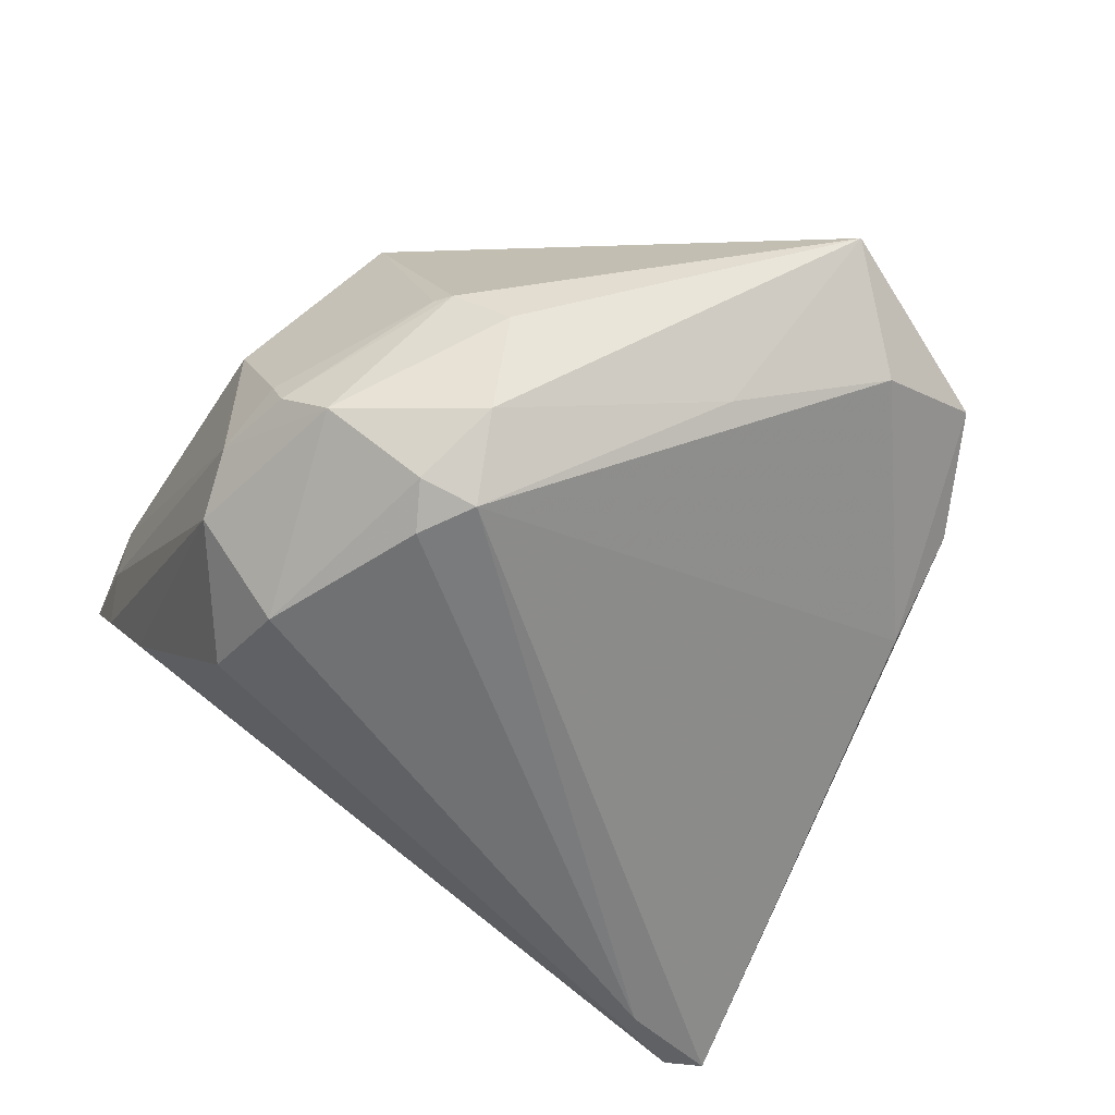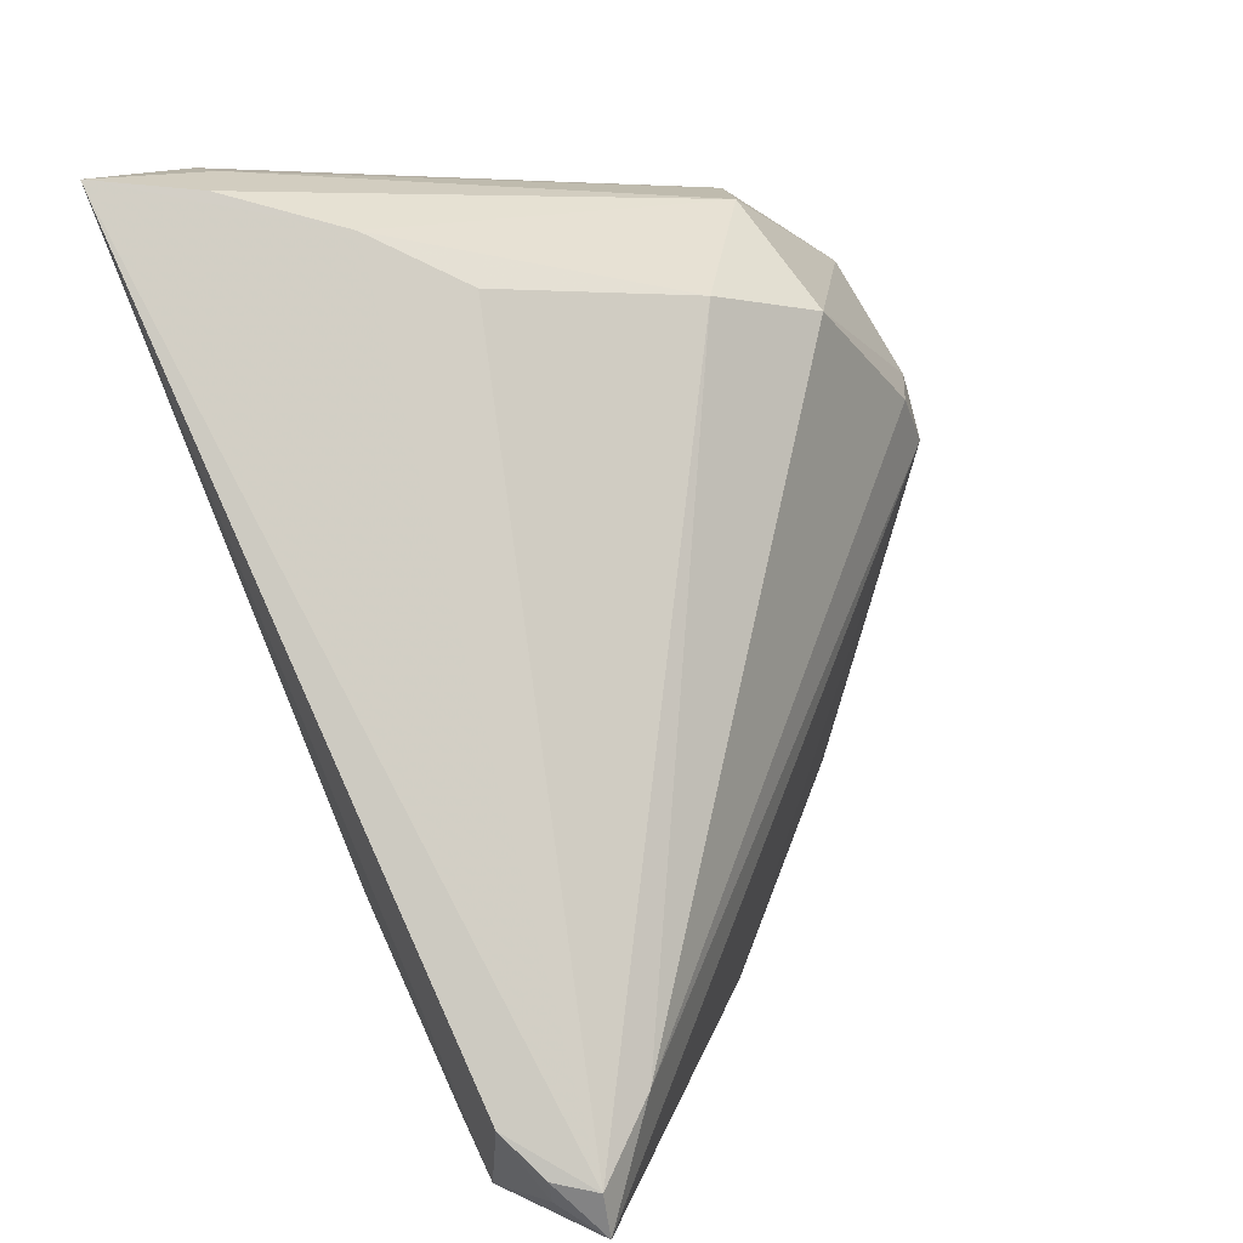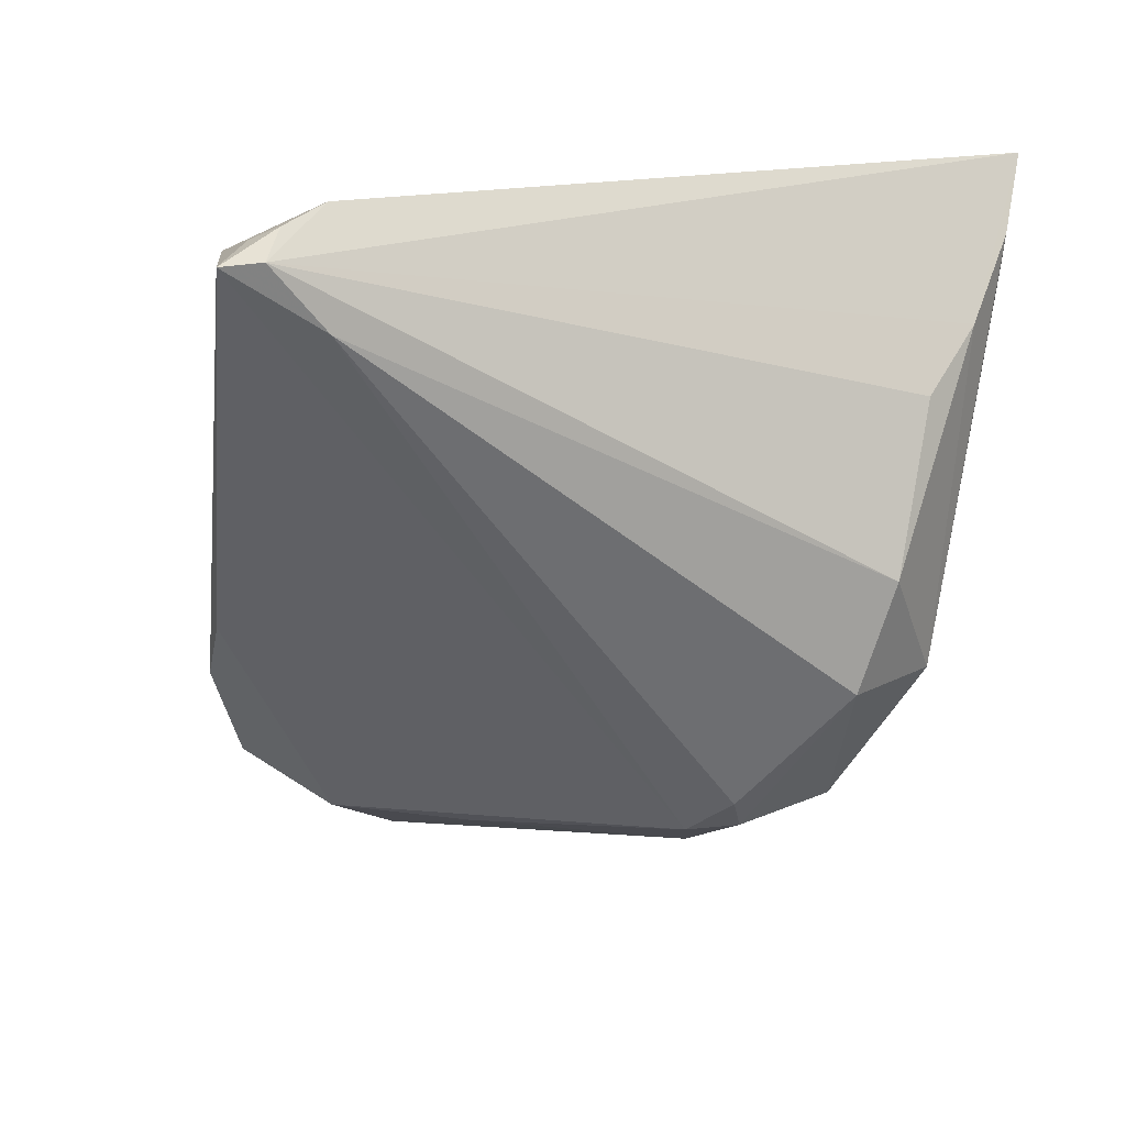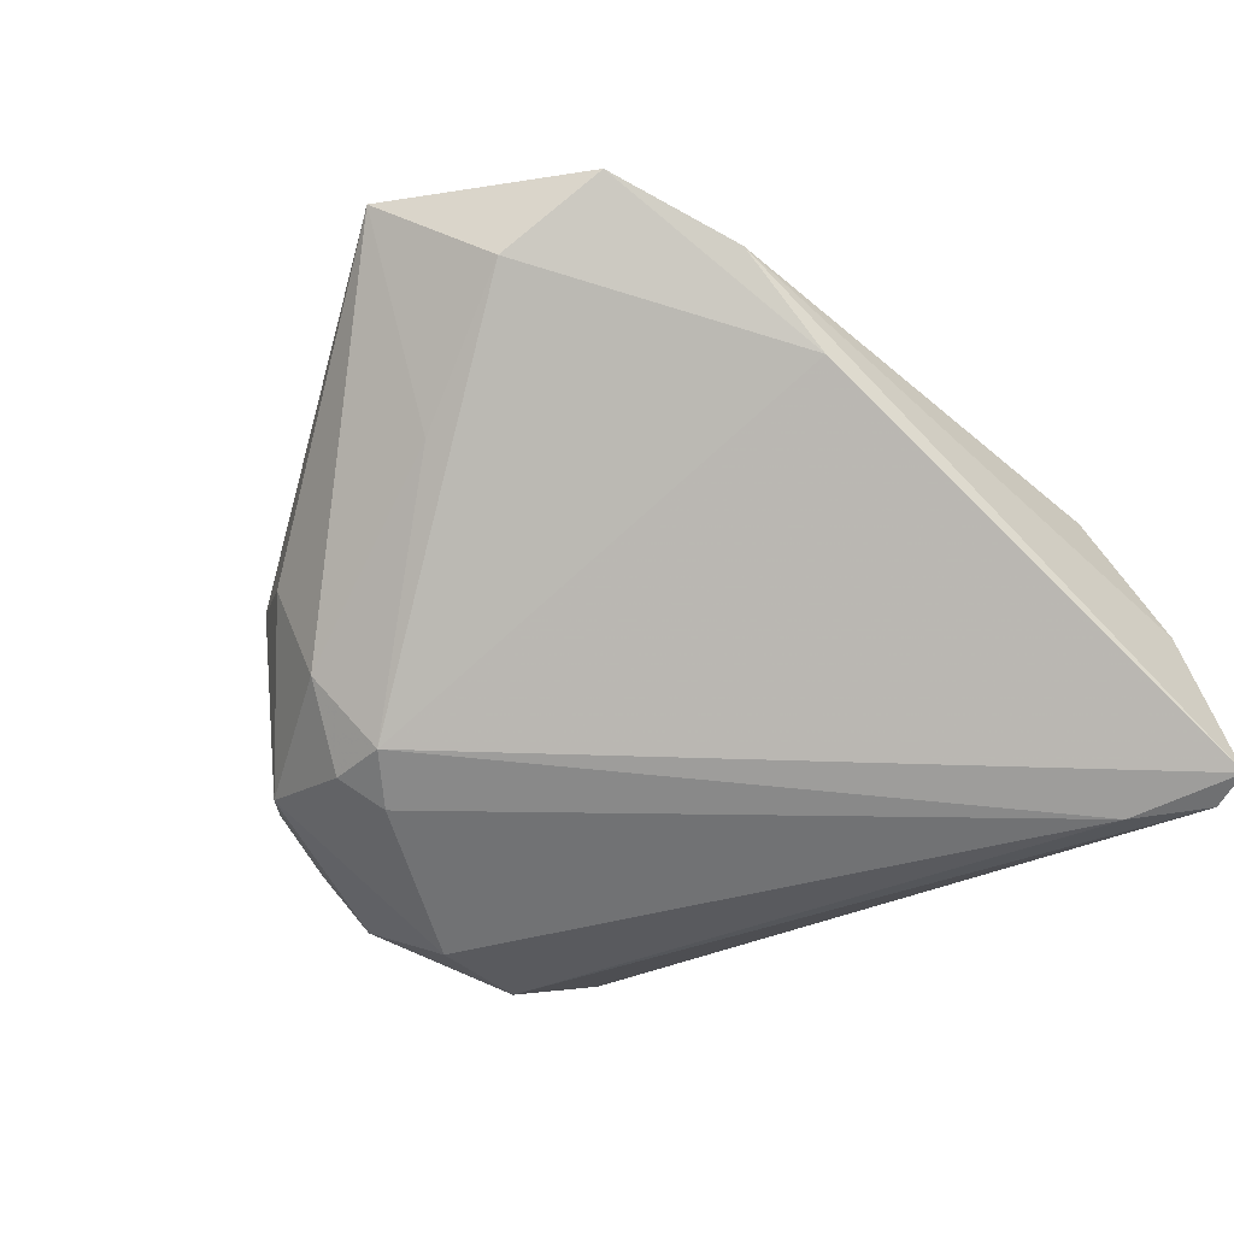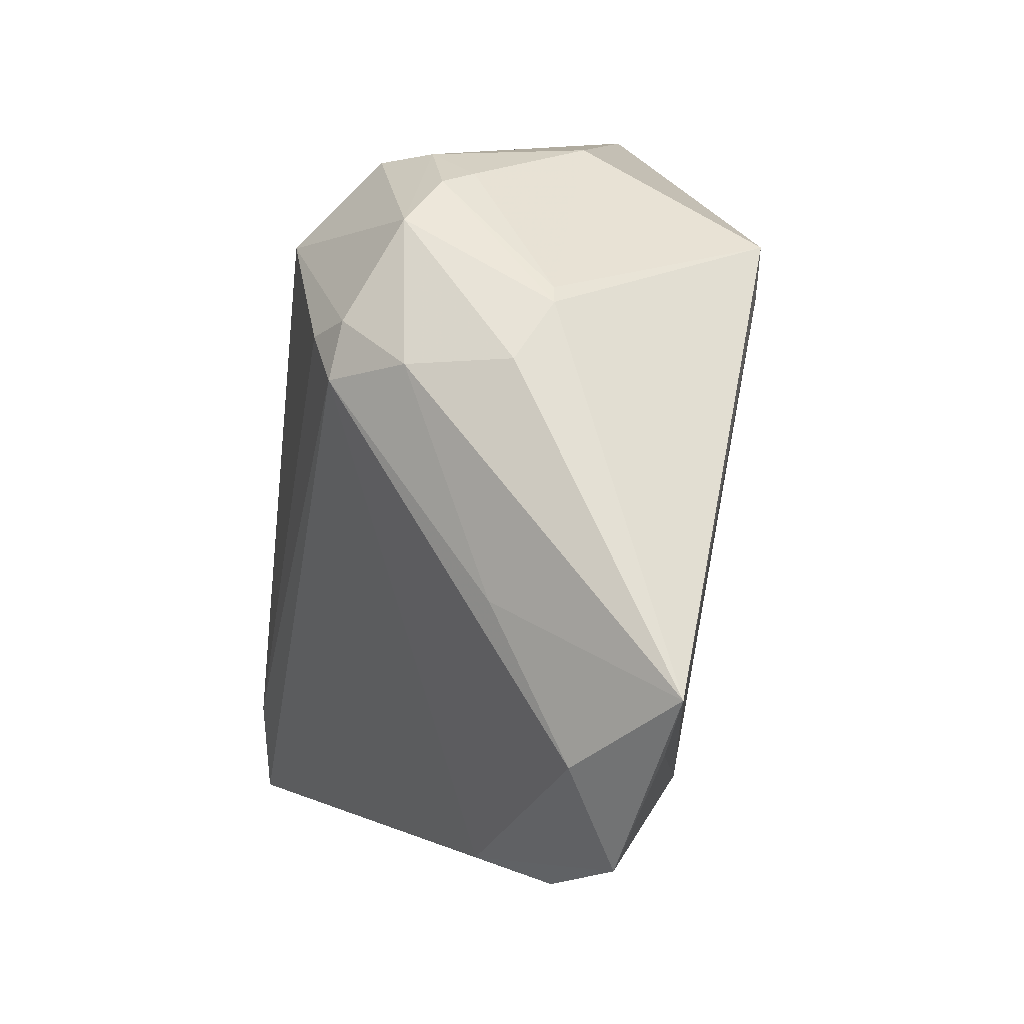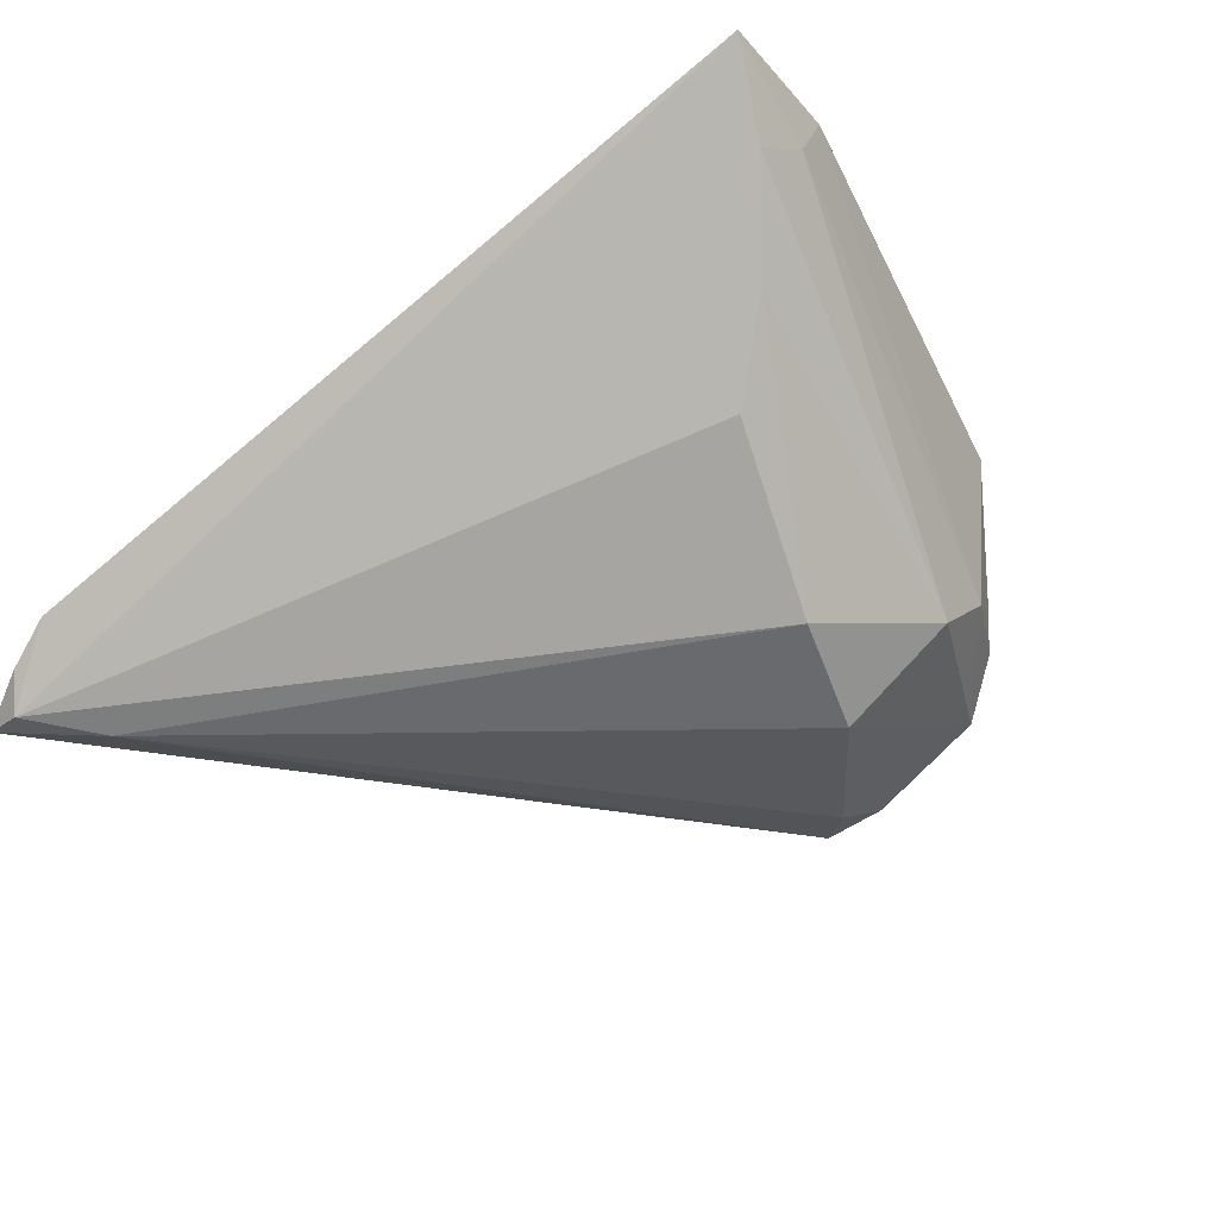
<metadata>
{"format":"obj","ext":"obj","renderer":"f3d","projection":"perspective","resolution":1024,"background":"white","views":[{"elev":-57.4,"azim":-117.1,"up":"+Z"},{"elev":9.1,"azim":117.2,"up":"+Y"},{"elev":-51.7,"azim":78.0,"up":"+Z"},{"elev":-58.4,"azim":-47.7,"up":"+Z"},{"elev":8.2,"azim":-104.7,"up":"+Y"},{"elev":-27.2,"azim":120.4,"up":"+Z"}]}
</metadata>
<code>
v -0.01782 -0.03416 0.01647
v -0.01828 0.0386 0.03102
v -0.01309 0.04779 -0.01323
v 0.04644 -0.05377 -0.00833
v -0.001958 0.0515 -0.01205
v 0.05066 -0.03885 -0.02937
v 0.01226 -0.04606 0.00989
v 0.009091 0.03813 -0.02971
v -0.01887 0.02938 -0.02827
v -0.00495 -0.04366 0.009093
v -0.03332 -0.03201 0.01387
v -0.06149 -0.01487 0.005473
v 0.06 -0.04681 -0.02256
v -0.0401 -0.005479 -0.01358
v 0.05446 0.05141 0.01995
v -0.04915 -0.02571 -0.0055
v -0.03586 0.02528 -0.009167
v -0.01464 -0.04701 -0.009166
v 0.03831 -0.02618 0.01246
v -0.03806 -0.03761 0.007157
v -0.05524 -0.02327 0.005224
v 0.04148 0.04136 -0.00458
v 0.006237 0.05029 -0.01769
v 0.05051 0.043 0.03095
v 0.04779 0.05343 0.02337
v -0.02907 0.02428 -0.02209
v 0.03525 -0.01924 0.0169
v -0.02932 -0.0471 -0.002203
v 0.05655 -0.05032 -0.02114
v 0.02161 -0.04693 0.01022
v 0.02379 0.04027 -0.0229
v -0.01263 0.02684 -0.03102
v 0.06149 -0.0418 -0.01741
v 0.06149 0.05257 0.03102
v -0.01943 0.02151 -0.03033
v -0.04677 -0.04039 0.001279
v -0.0322 0.03224 -0.002729
v 0.0579 -0.04783 -0.0277
v -0.03007 0.03403 -0.002198
v 0.04363 0.05377 0.02943
v 0.03185 -0.05222 0.004248
v -0.01805 0.04275 -0.01962
v -0.01136 0.04878 -0.008307
v -0.01895 0.0315 0.03011
v 0.04701 0.0473 0.006704
v -0.004071 0.0521 0.009467
v 0.02675 0.04826 0.03102
v 0.05601 -0.05336 -0.02763
f 34 25 40
f 35 18 16
f 22 45 38
f 38 34 33
f 38 45 34
f 31 8 23
f 23 45 31
f 31 45 22
f 22 38 31
f 33 34 4
f 30 41 27
f 27 1 30
f 15 45 23
f 34 45 15
f 23 25 15
f 15 25 34
f 34 40 47
f 48 18 35
f 34 27 19
f 19 27 41
f 19 4 34
f 41 4 19
f 24 27 34
f 1 27 24
f 24 44 1
f 11 44 12
f 1 44 11
f 46 43 39
f 5 43 46
f 5 25 23
f 46 40 5
f 5 40 25
f 12 37 17
f 17 26 12
f 35 16 14
f 14 26 35
f 14 16 12
f 12 26 14
f 43 5 3
f 37 39 3
f 3 39 43
f 6 32 8
f 8 31 6
f 6 31 38
f 38 48 6
f 35 32 6
f 6 48 35
f 33 4 29
f 4 48 29
f 44 24 2
f 34 47 2
f 2 24 34
f 12 44 2
f 2 37 12
f 46 39 2
f 2 40 46
f 2 47 40
f 2 39 37
f 1 11 20
f 20 10 1
f 30 1 7
f 1 10 7
f 7 41 30
f 35 26 9
f 9 32 35
f 8 32 9
f 26 17 42
f 42 9 26
f 42 17 37
f 37 3 42
f 42 5 23
f 42 3 5
f 23 8 42
f 8 9 42
f 33 29 13
f 13 29 48
f 13 38 33
f 13 48 38
f 21 11 12
f 41 7 28
f 28 7 10
f 28 4 41
f 18 48 28
f 28 48 4
f 10 20 36
f 36 28 10
f 36 20 11
f 12 16 36
f 36 16 18
f 18 28 36
f 36 21 12
f 11 21 36

</code>
